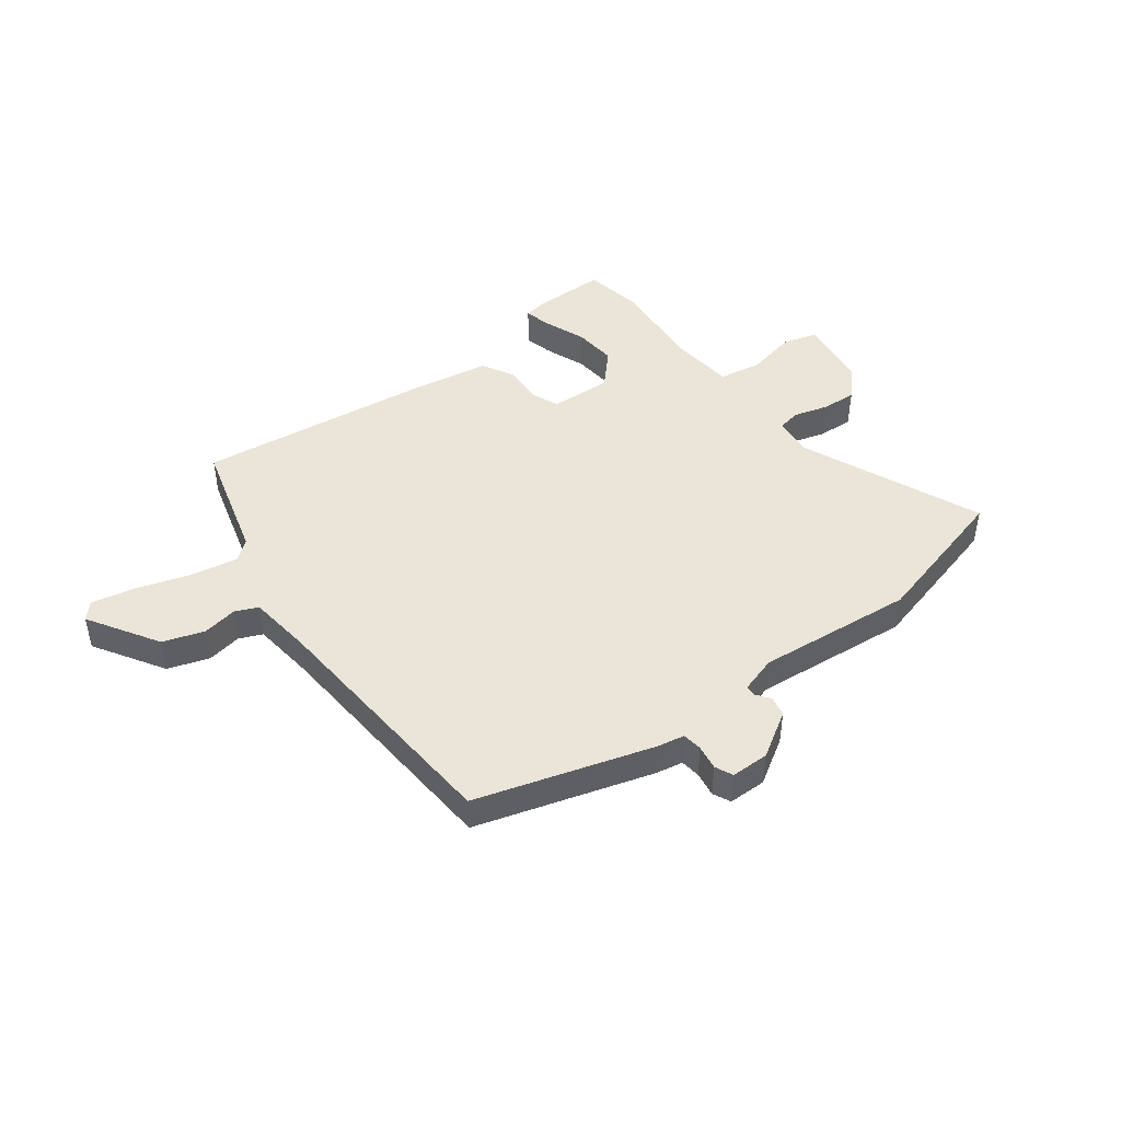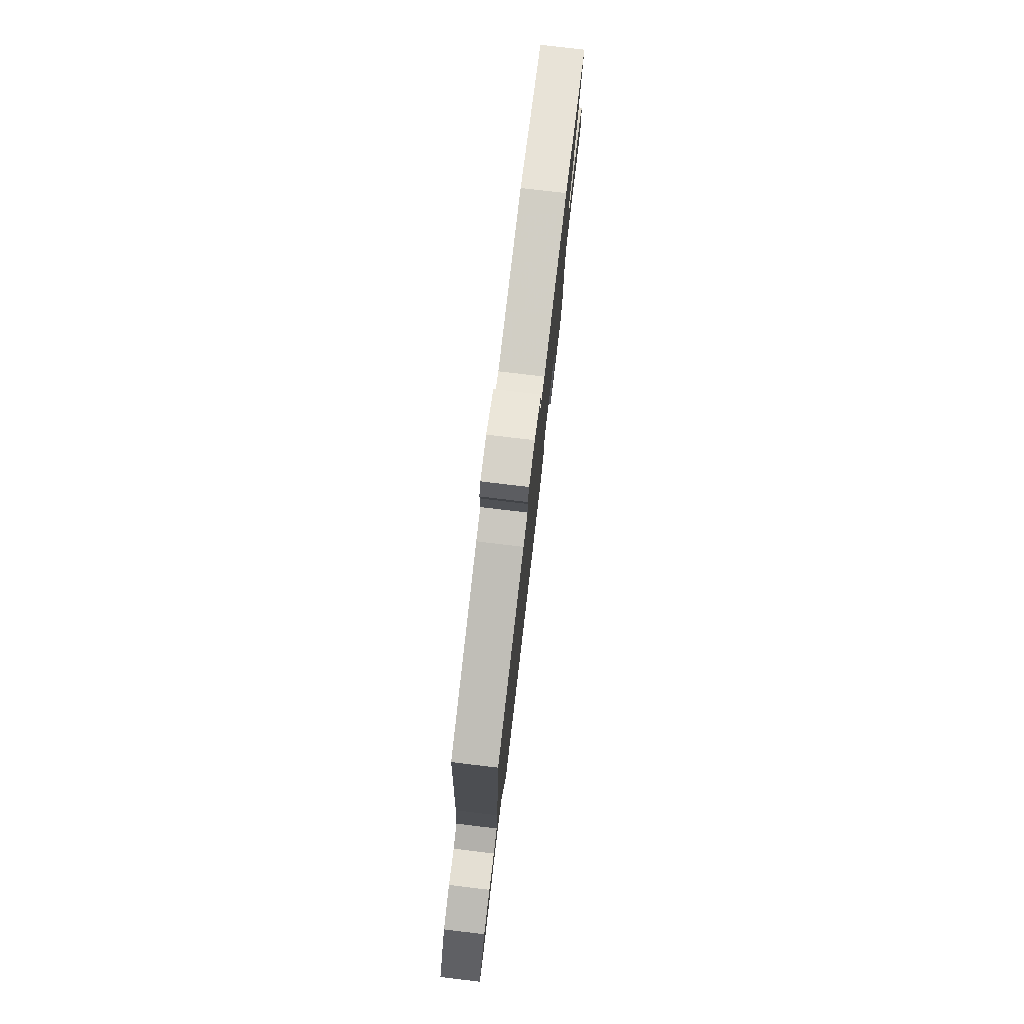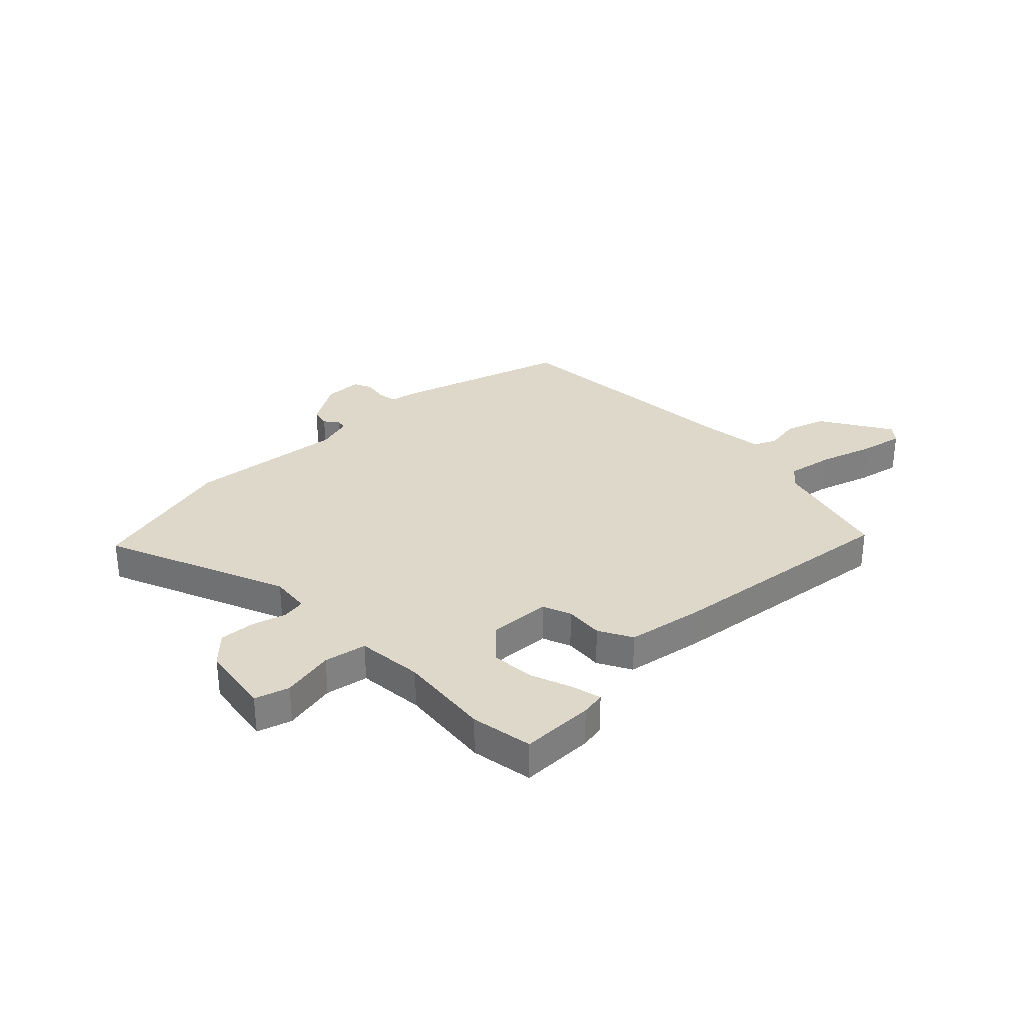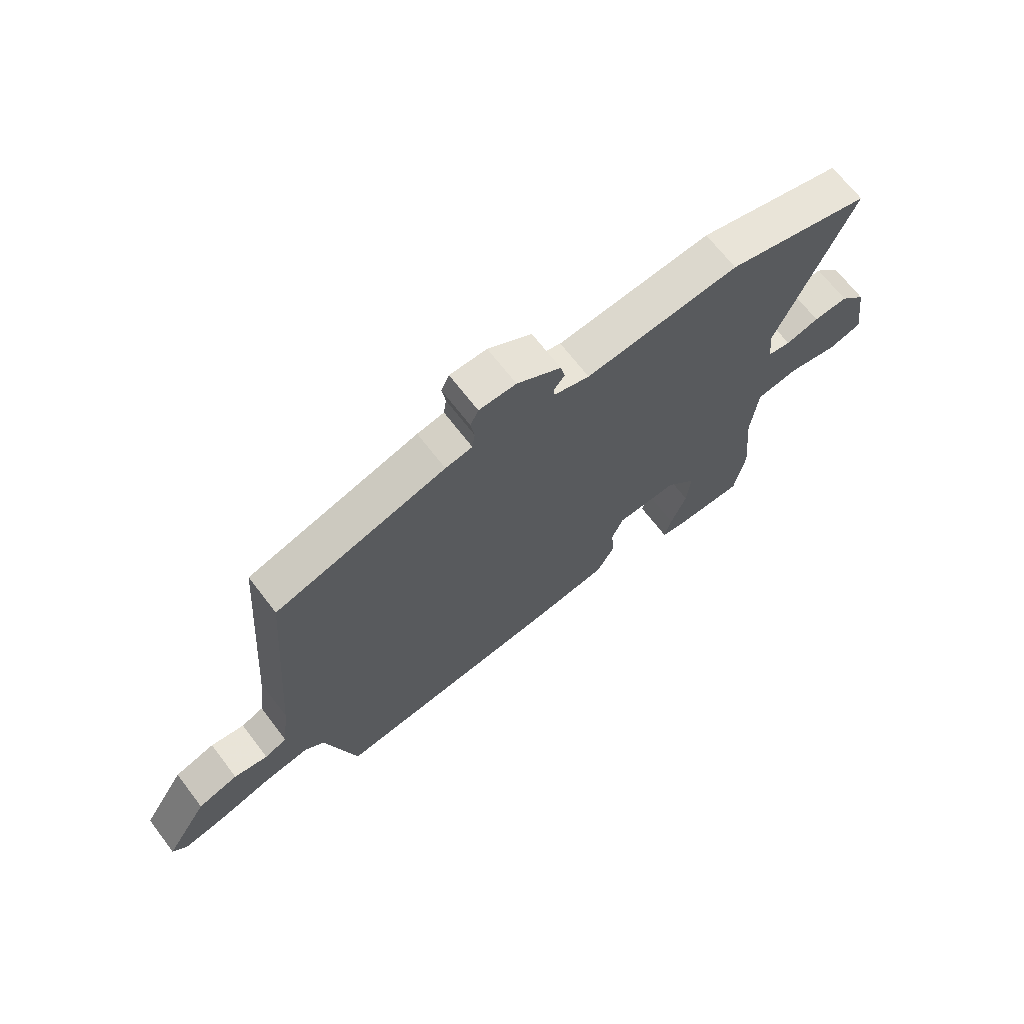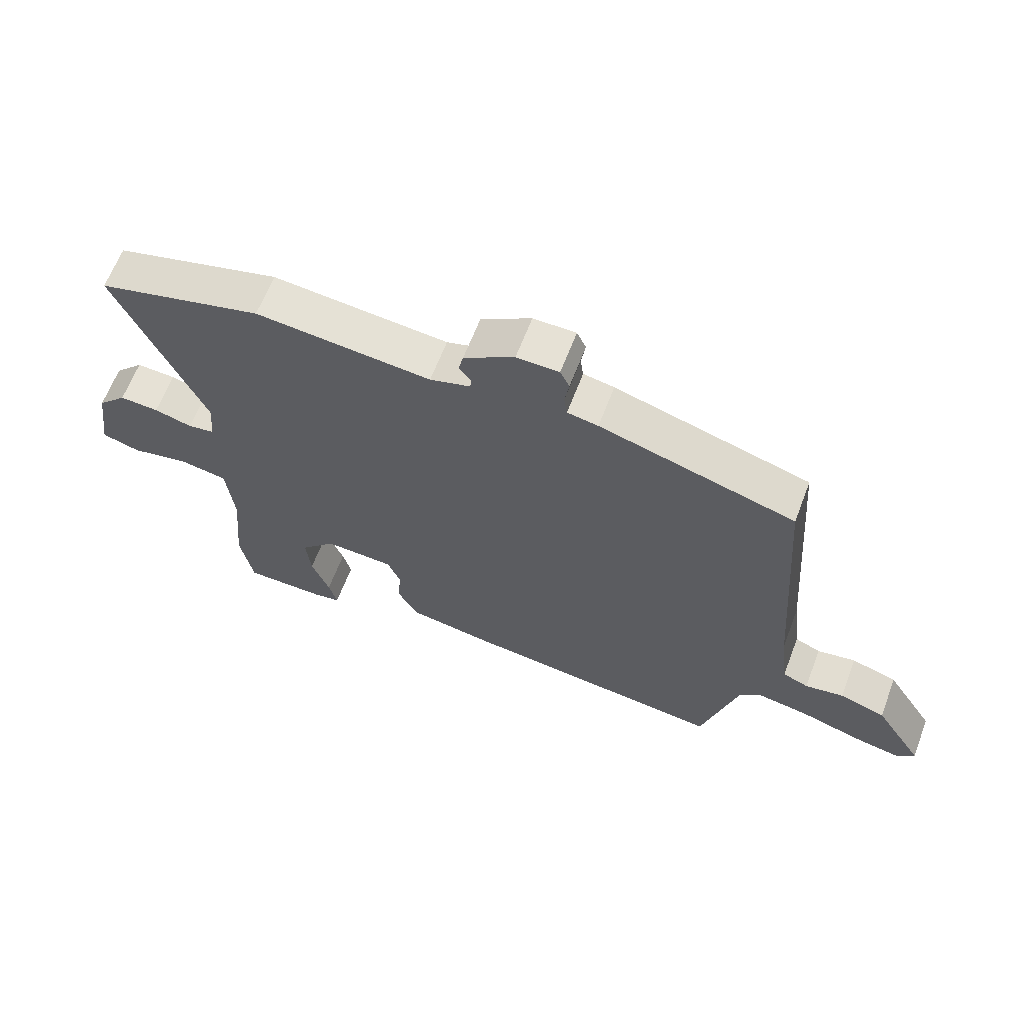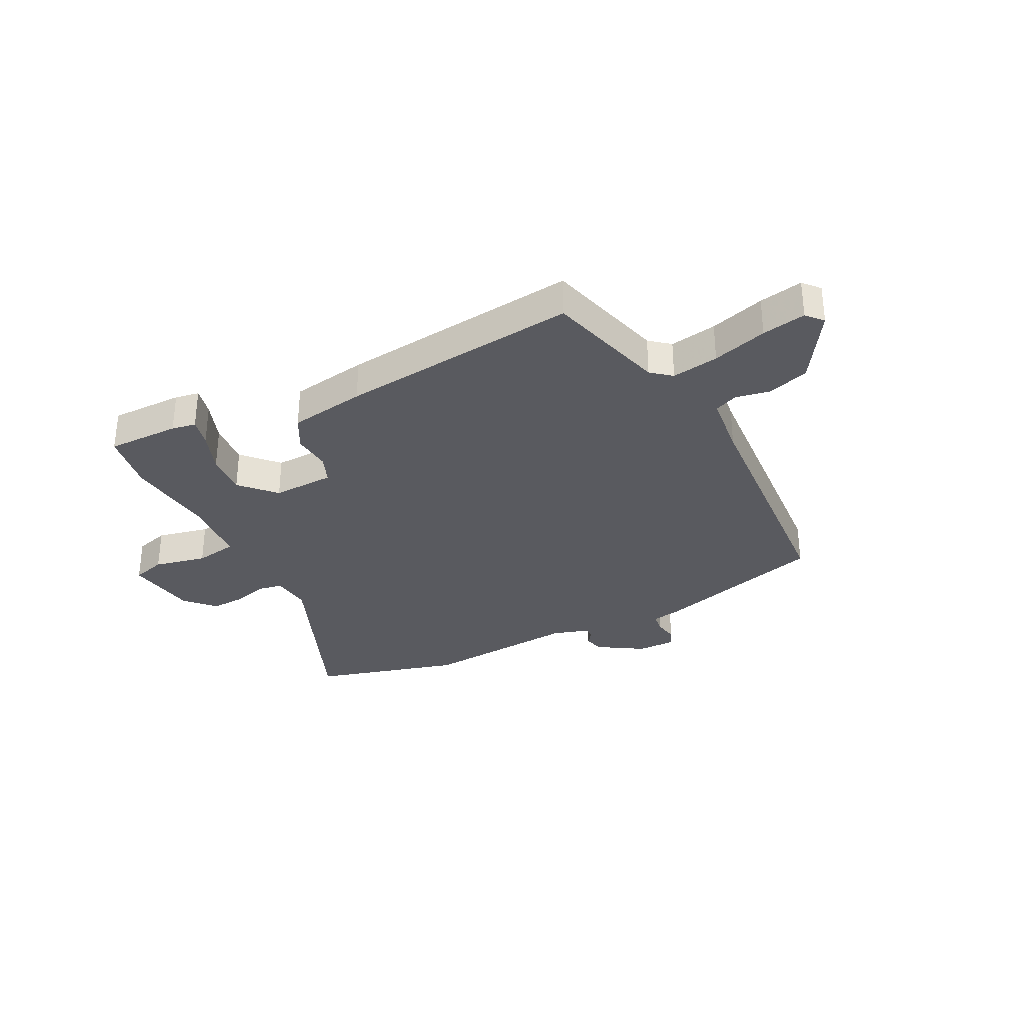
<metadata>
{"format":"obj","ext":"obj","renderer":"f3d","projection":"perspective","resolution":1024,"background":"white","views":[{"elev":45.1,"azim":-36.5,"up":"+Y"},{"elev":77.9,"azim":-83.2,"up":"+Z"},{"elev":31.0,"azim":136.4,"up":"+Y"},{"elev":68.2,"azim":-37.5,"up":"+Z"},{"elev":64.2,"azim":-159.1,"up":"+Z"},{"elev":-31.9,"azim":-152.7,"up":"+Y"}]}
</metadata>
<code>
v 0.374 0.07 0.535
v 0.643 0.07 0.46
v 0.503 0.07 0.131
v 0.51 0.07 0.058
v 0.553 0.07 0.05
v 0.615 0.07 0.067
v 0.679 0.07 0.07
v 0.727 0.07 0.019
v 0.746 0.07 -0.113
v 0.684 0.07 -0.131
v 0.589 0.07 -0.11
v 0.512 0.07 -0.123
v 0.5 0.07 -0.244
v 0.516 0.07 -0.412
v 0.496 0.07 -0.523
v 0.364 0.07 -0.522
v 0.32 0.07 -0.514
v 0.333 0.07 -0.462
v 0.362 0.07 -0.387
v 0.369 0.07 -0.309
v 0.312 0.07 -0.247
v 0.199 0.07 -0.251
v 0.178 0.07 -0.302
v 0.183 0.07 -0.372
v 0.15 0.07 -0.432
v 0.011 0.07 -0.454
v -0.423 0.07 -0.501
v -0.482 0.07 -0.281
v -0.518 0.07 -0.251
v -0.603 0.07 -0.265
v -0.702 0.07 -0.295
v -0.781 0.07 -0.31
v -0.807 0.07 -0.28
v -0.727 0.07 -0.153
v -0.652 0.07 -0.129
v -0.589 0.07 -0.141
v -0.547 0.07 -0.123
v -0.533 0.07 -0.009
v -0.498 0.07 0.451
v -0.181 0.07 0.543
v -0.131 0.07 0.552
v -0.126 0.07 0.588
v -0.133 0.07 0.633
v -0.118 0.07 0.665
v -0.049 0.07 0.665
v 0.033 0.07 0.613
v 0.041 0.07 0.577
v 0.022 0.07 0.552
v 0.023 0.07 0.532
v 0.089 0.07 0.511
v 0.374 0 0.535
v 0.643 0 0.46
v 0.503 0 0.131
v 0.51 0 0.058
v 0.553 0 0.05
v 0.615 0 0.067
v 0.679 0 0.07
v 0.727 0 0.019
v 0.746 0 -0.113
v 0.684 0 -0.131
v 0.589 0 -0.11
v 0.512 0 -0.123
v 0.5 0 -0.244
v 0.516 0 -0.412
v 0.496 0 -0.523
v 0.364 0 -0.522
v 0.32 0 -0.514
v 0.333 0 -0.462
v 0.362 0 -0.387
v 0.369 0 -0.309
v 0.312 0 -0.247
v 0.199 0 -0.251
v 0.178 0 -0.302
v 0.183 0 -0.372
v 0.15 0 -0.432
v 0.011 0 -0.454
v -0.423 0 -0.501
v -0.482 0 -0.281
v -0.518 0 -0.251
v -0.603 0 -0.265
v -0.702 0 -0.295
v -0.781 0 -0.31
v -0.807 0 -0.28
v -0.727 0 -0.153
v -0.652 0 -0.129
v -0.589 0 -0.141
v -0.547 0 -0.123
v -0.533 0 -0.009
v -0.498 0 0.451
v -0.181 0 0.543
v -0.131 0 0.552
v -0.126 0 0.588
v -0.133 0 0.633
v -0.118 0 0.665
v -0.049 0 0.665
v 0.033 0 0.613
v 0.041 0 0.577
v 0.022 0 0.552
v 0.023 0 0.532
v 0.089 0 0.511
f 46 47 48
f 45 46 48
f 44 45 48
f 43 44 48
f 42 43 48
f 41 42 48 49
f 41 49 50
f 40 41 50
f 39 40 50
f 38 39 50
f 34 35 36
f 33 34 36
f 32 33 36
f 31 32 36
f 30 31 36
f 29 30 36 37
f 1 2 3
f 50 1 3
f 38 50 3
f 37 38 3
f 29 37 3
f 28 29 3
f 26 27 28
f 25 26 28
f 24 25 28
f 23 24 28
f 17 18 19
f 16 17 19
f 15 16 19
f 14 15 19
f 13 14 19
f 12 13 19 20
f 9 10 11
f 8 9 11
f 7 8 11
f 6 7 11
f 5 6 11
f 4 5 11 12
f 12 20 21
f 4 12 21
f 3 4 21
f 22 23 28
f 3 21 22
f 3 22 28
f 98 97 96
f 98 96 95
f 98 95 94
f 98 94 93
f 98 93 92
f 99 98 92 91
f 100 99 91
f 100 91 90
f 100 90 89
f 100 89 88
f 86 85 84
f 86 84 83
f 86 83 82
f 86 82 81
f 86 81 80
f 87 86 80 79
f 53 52 51
f 53 51 100
f 53 100 88
f 53 88 87
f 53 87 79
f 53 79 78
f 78 77 76
f 78 76 75
f 78 75 74
f 78 74 73
f 69 68 67
f 69 67 66
f 69 66 65
f 69 65 64
f 69 64 63
f 70 69 63 62
f 61 60 59
f 61 59 58
f 61 58 57
f 61 57 56
f 61 56 55
f 62 61 55 54
f 71 70 62
f 71 62 54
f 71 54 53
f 78 73 72
f 72 71 53
f 78 72 53
f 1 51 52 2
f 2 52 53 3
f 3 53 54 4
f 4 54 55 5
f 5 55 56 6
f 6 56 57 7
f 7 57 58 8
f 8 58 59 9
f 9 59 60 10
f 10 60 61 11
f 11 61 62 12
f 12 62 63 13
f 13 63 64 14
f 14 64 65 15
f 15 65 66 16
f 16 66 67 17
f 17 67 68 18
f 18 68 69 19
f 19 69 70 20
f 20 70 71 21
f 21 71 72 22
f 22 72 73 23
f 23 73 74 24
f 24 74 75 25
f 25 75 76 26
f 26 76 77 27
f 27 77 78 28
f 28 78 79 29
f 29 79 80 30
f 30 80 81 31
f 31 81 82 32
f 32 82 83 33
f 33 83 84 34
f 34 84 85 35
f 35 85 86 36
f 36 86 87 37
f 37 87 88 38
f 38 88 89 39
f 39 89 90 40
f 40 90 91 41
f 41 91 92 42
f 42 92 93 43
f 43 93 94 44
f 44 94 95 45
f 45 95 96 46
f 46 96 97 47
f 47 97 98 48
f 48 98 99 49
f 49 99 100 50
f 50 100 51 1

</code>
